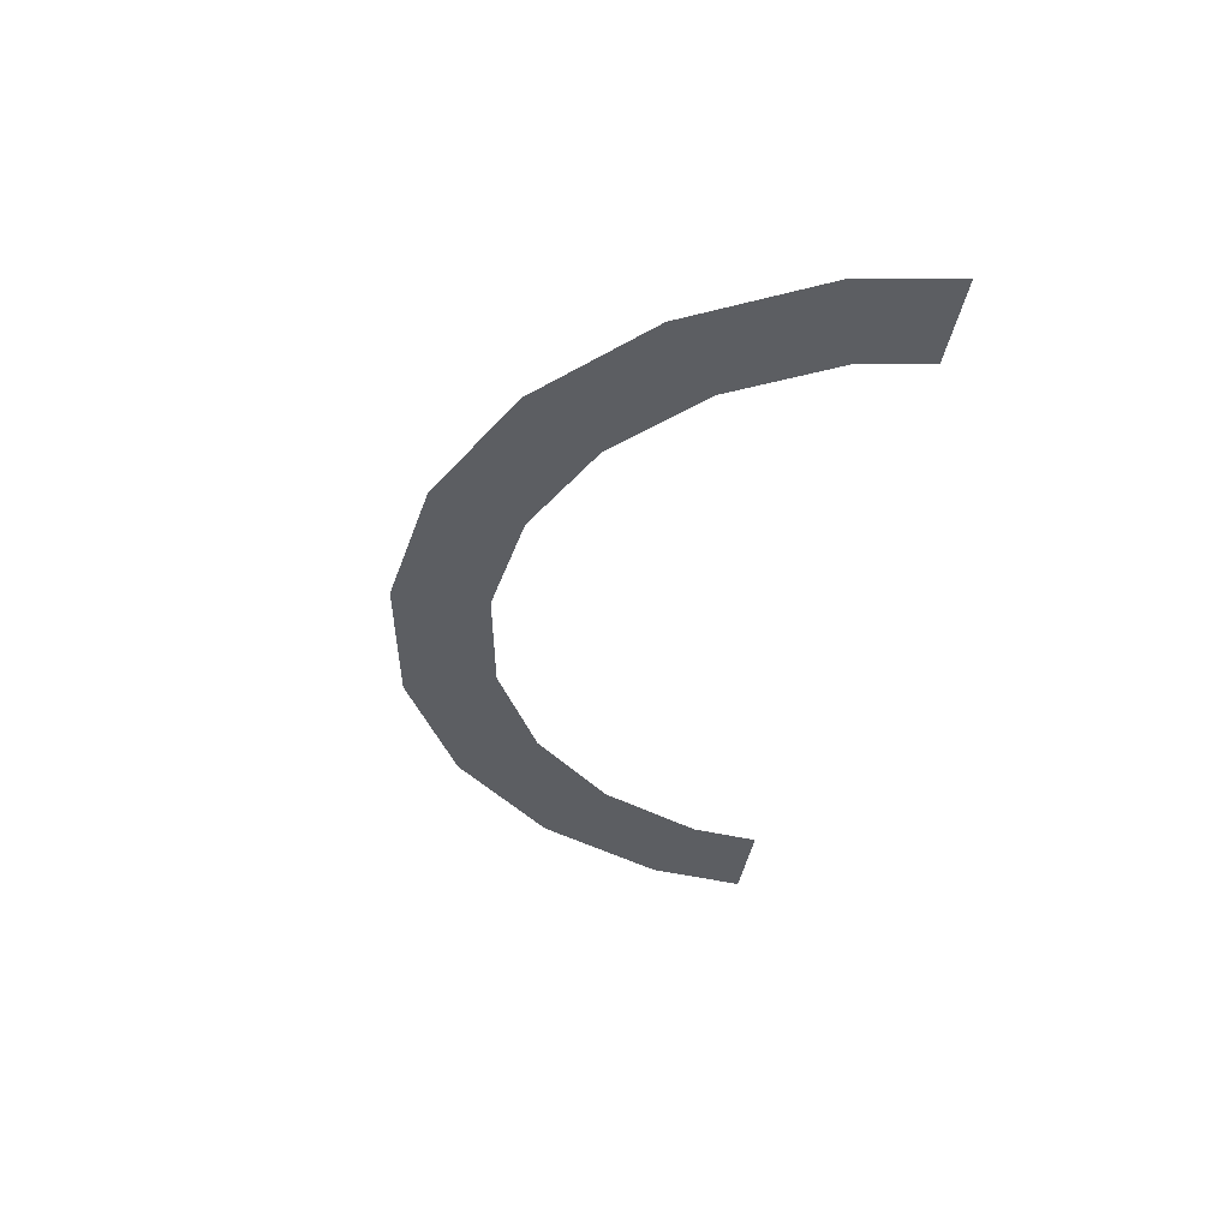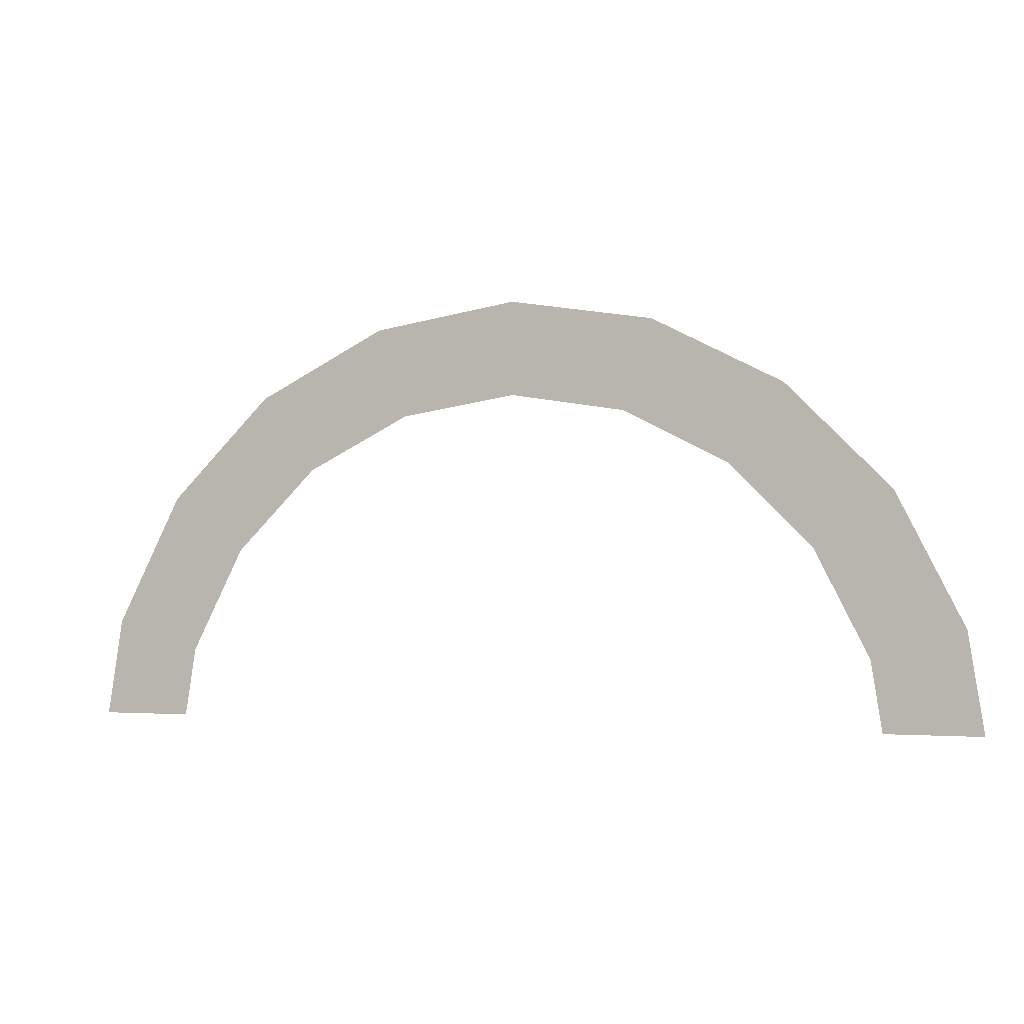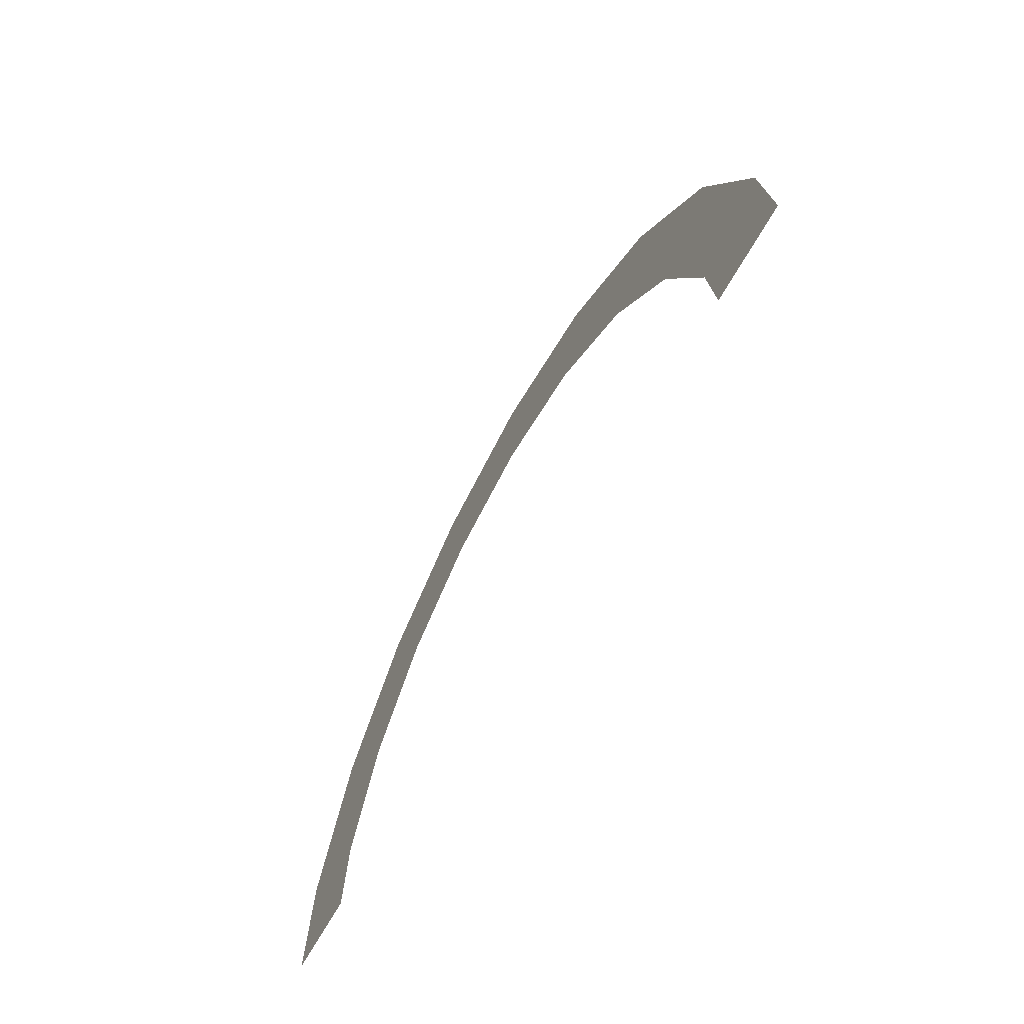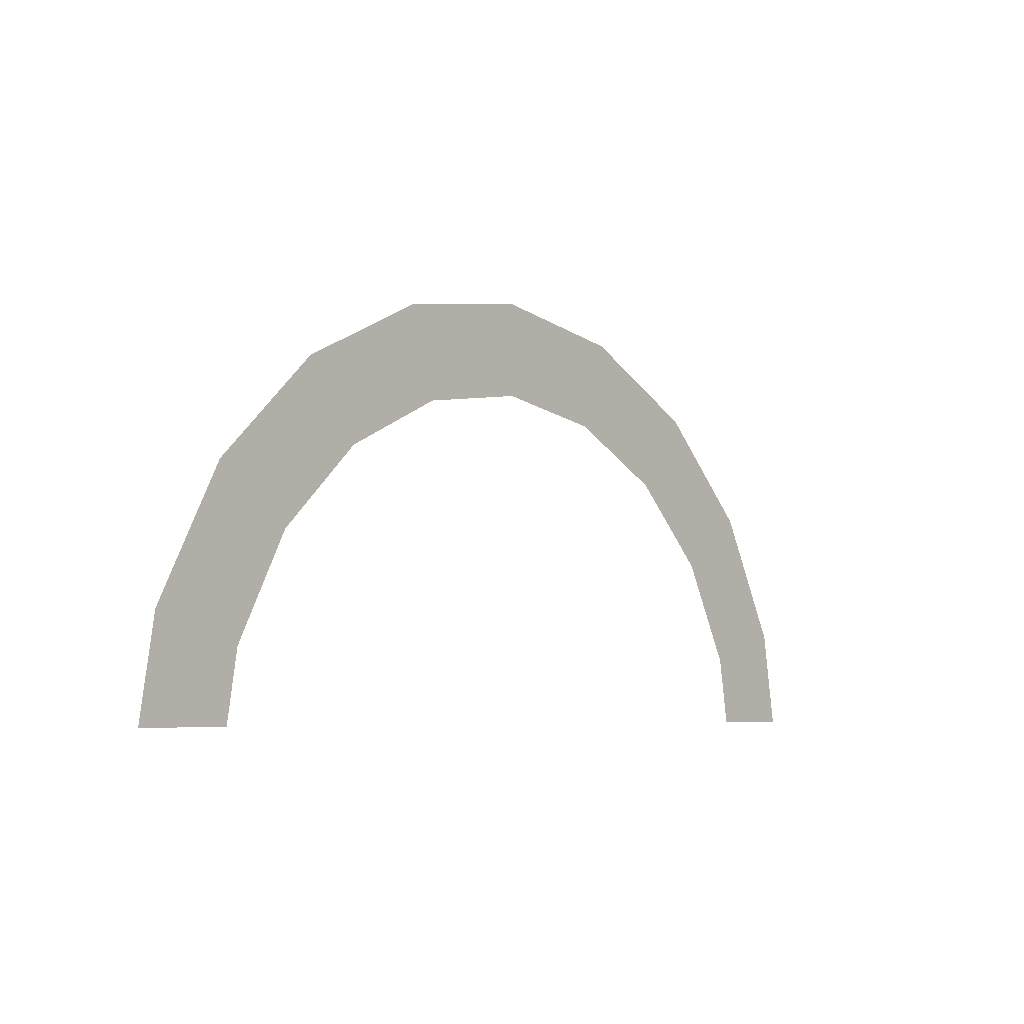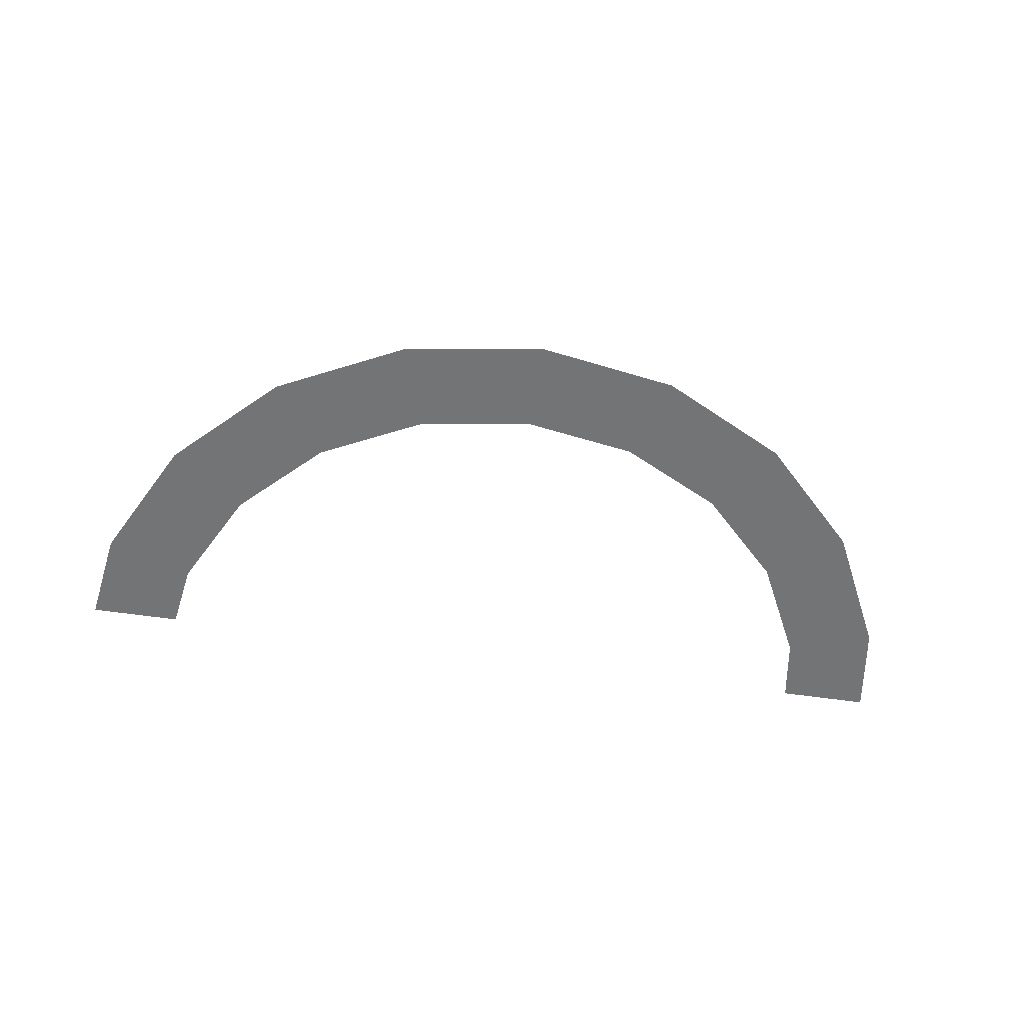
<metadata>
{"format":"obj","ext":"obj","renderer":"f3d","projection":"perspective","resolution":1024,"background":"white","views":[{"elev":-38.2,"azim":-98.8,"up":"+Z"},{"elev":-1.7,"azim":19.9,"up":"+Y"},{"elev":-59.5,"azim":62.5,"up":"+Y"},{"elev":-5.7,"azim":131.2,"up":"+Y"},{"elev":-56.1,"azim":171.2,"up":"+Z"}]}
</metadata>
<code>
g round_marker_V2_P3_L2
v 0.1712 0.05562 2.431e-09
v 0.1771 0.018 7.868e-10
v 0.1411 0.018 7.868e-10
v 0.137 0.0445 1.945e-09
v 0.1456 0.1058 4.625e-09
v 0.1165 0.08464 3.7e-09
v 0.1058 0.1456 6.365e-09
v 0.08464 0.1165 5.092e-09
v 0.05562 0.1712 7.483e-09
v 0.0445 0.137 5.986e-09
v 0 0.18 7.868e-09
v 0 0.144 6.294e-09
v -0.05562 0.1712 7.483e-09
v -0.0445 0.137 5.986e-09
v -0.1058 0.1456 6.365e-09
v -0.08464 0.1165 5.092e-09
v -0.1456 0.1058 4.625e-09
v -0.1165 0.08464 3.7e-09
v -0.1712 0.05562 2.431e-09
v -0.137 0.0445 1.945e-09
v -0.1771 0.018 7.868e-10
v -0.1411 0.018 7.868e-10
g round_marker_V2_P3_L2_0
f 3 2 1
f 4 3 1
f 4 1 5
f 6 4 5
f 6 5 7
f 8 6 7
f 8 7 9
f 10 8 9
f 10 9 11
f 12 10 11
f 11 13 12
f 13 14 12
f 14 13 15
f 16 14 15
f 16 15 17
f 18 16 17
f 18 17 19
f 20 18 19
f 20 19 21
f 22 20 21

</code>
